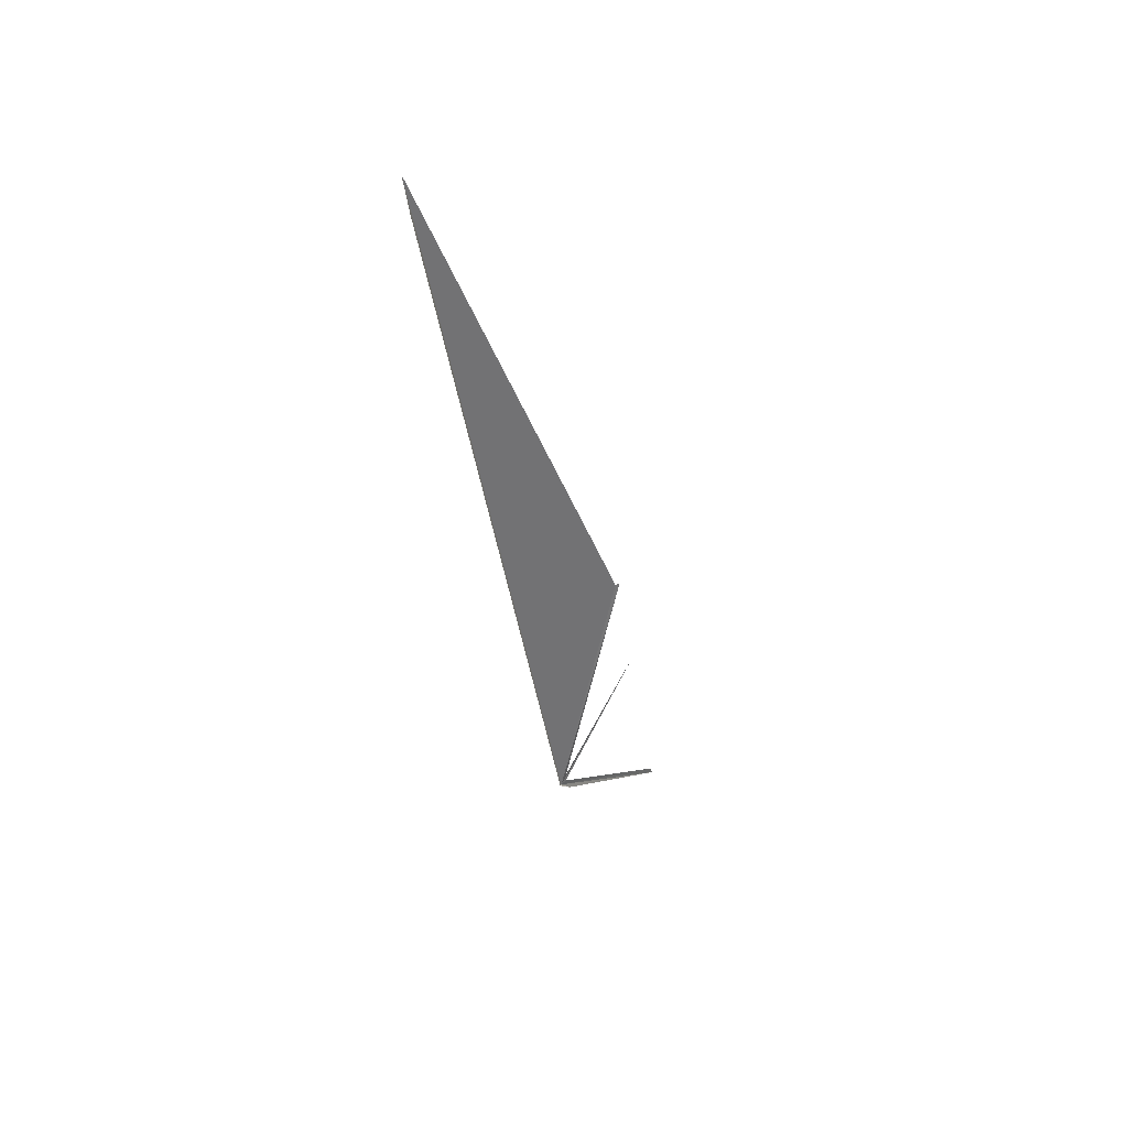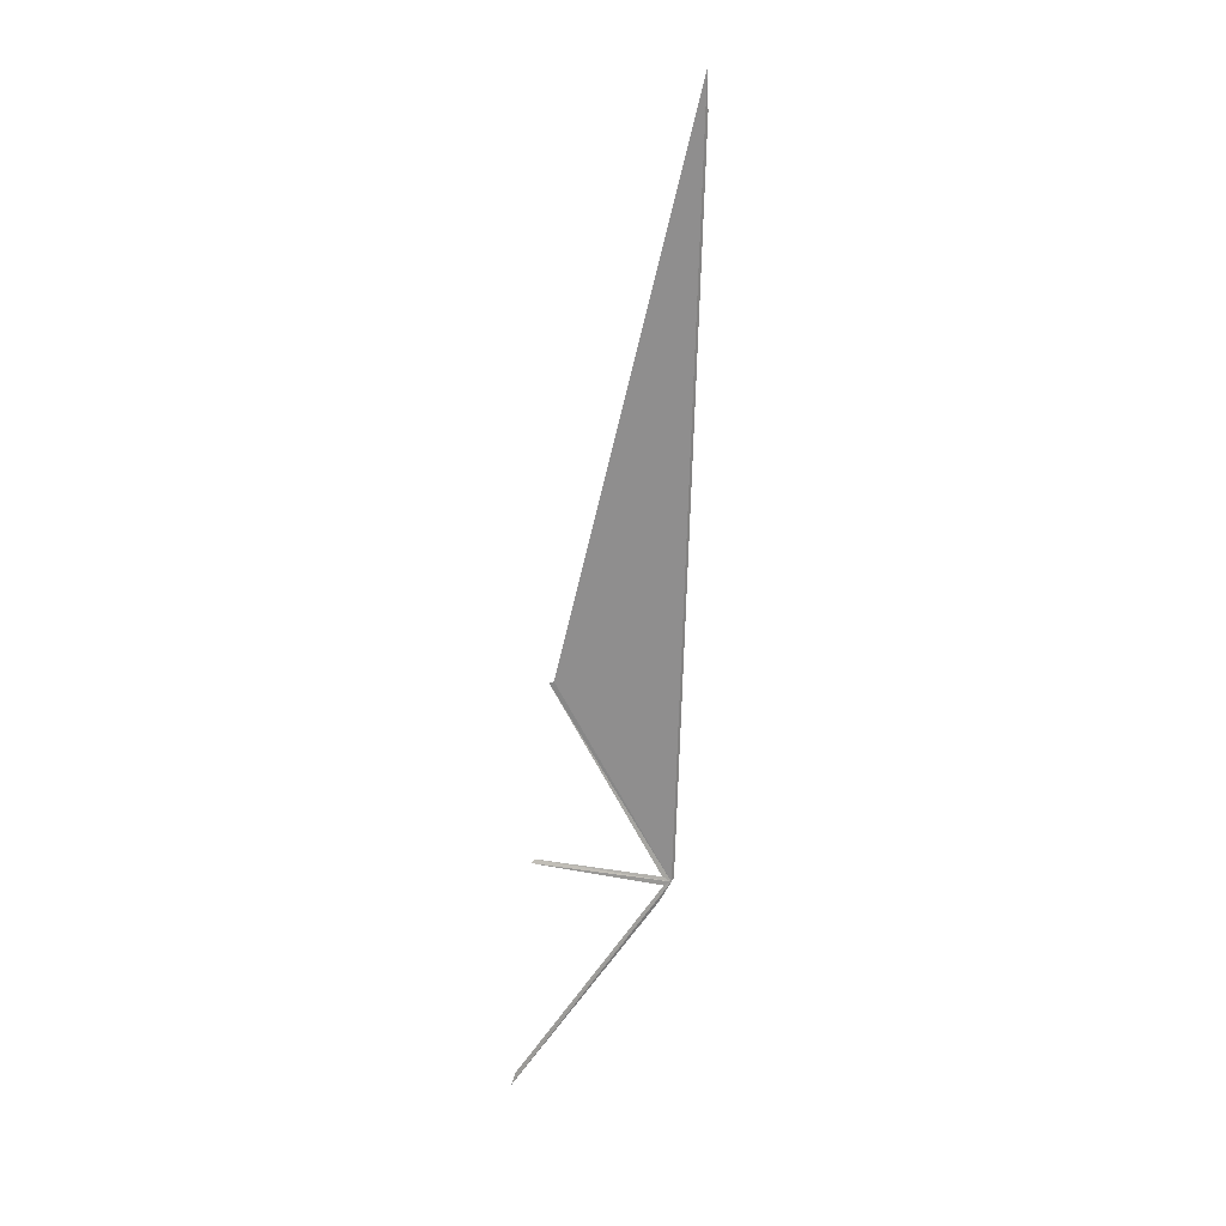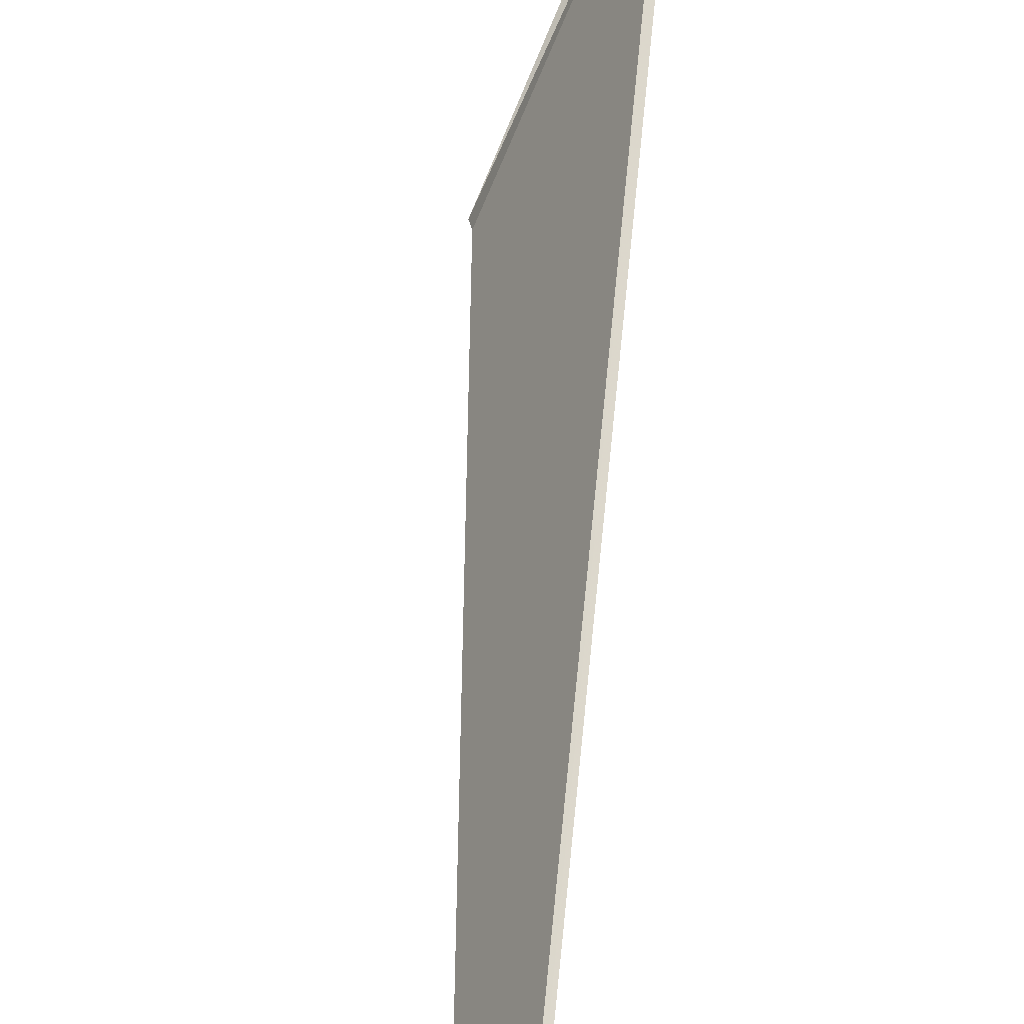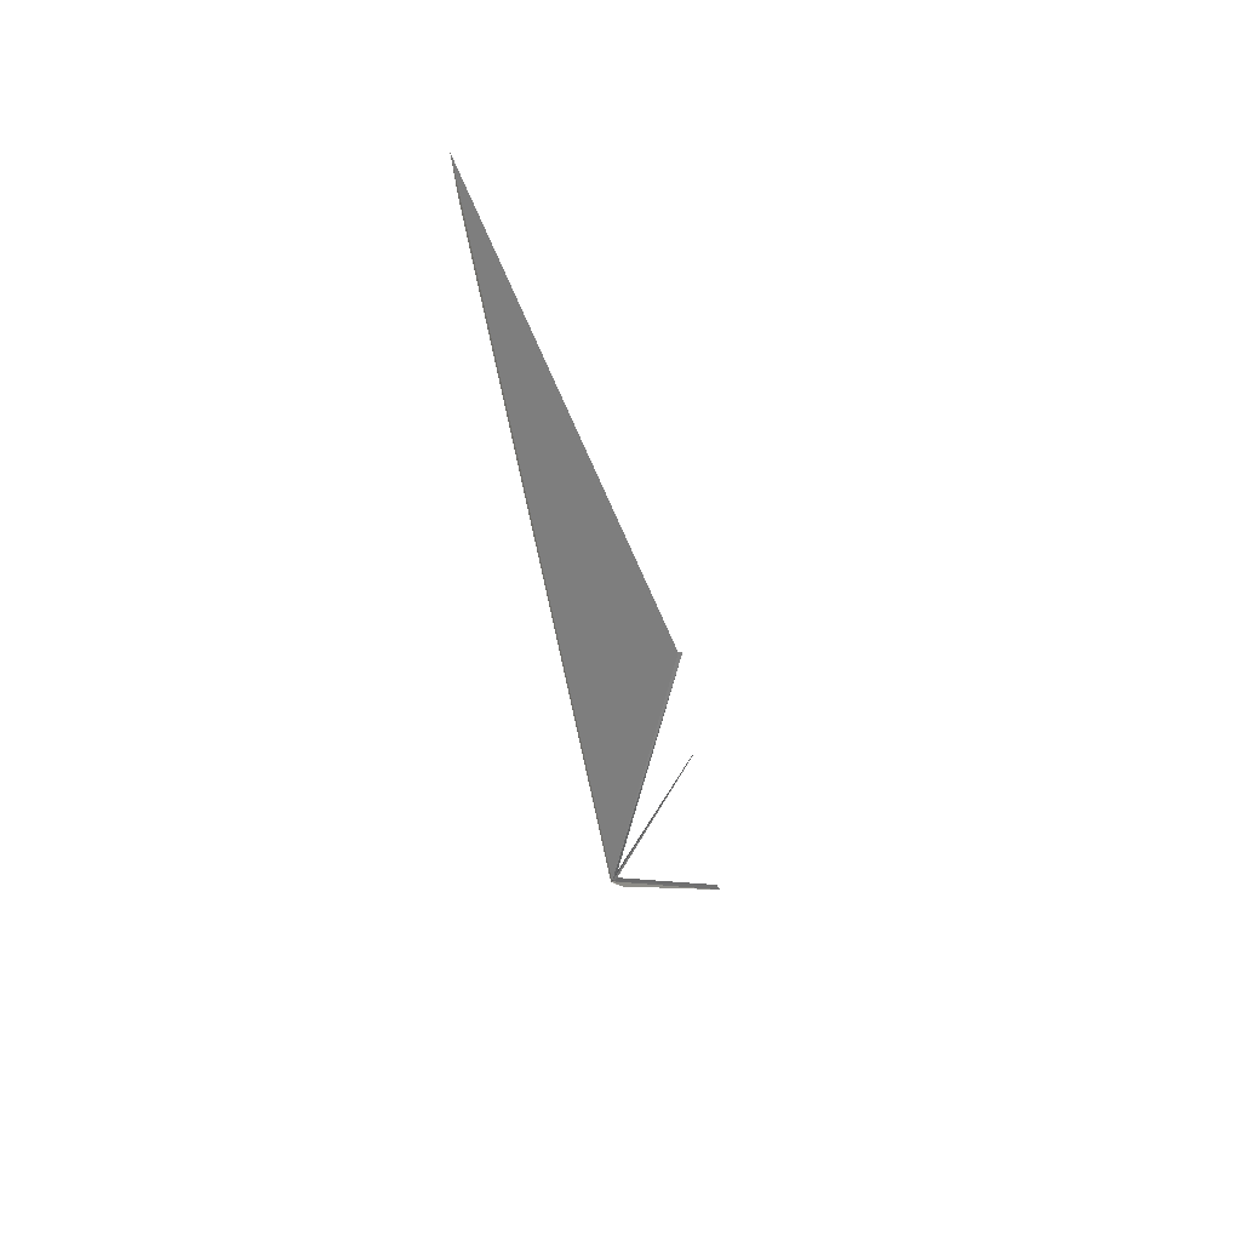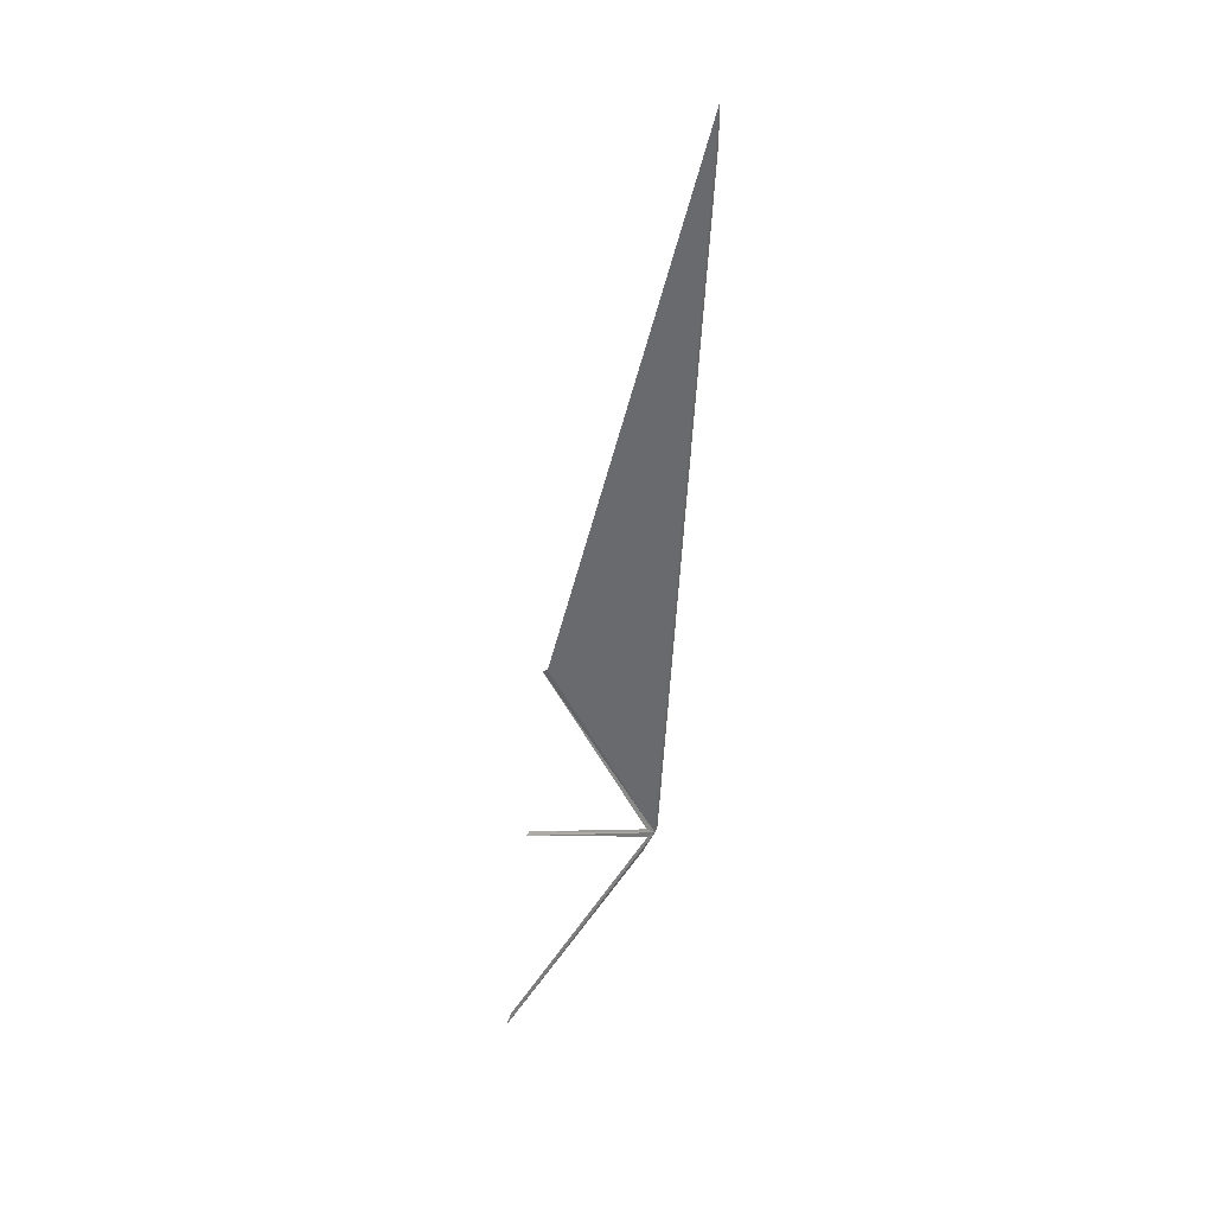
<metadata>
{"format":"obj","ext":"obj","renderer":"f3d","projection":"perspective","resolution":1024,"background":"white","views":[{"elev":56.1,"azim":-107.7,"up":"+Y"},{"elev":10.1,"azim":105.4,"up":"+Y"},{"elev":60.8,"azim":171.3,"up":"+Z"},{"elev":50.8,"azim":-104.7,"up":"+Y"},{"elev":21.9,"azim":99.7,"up":"+Y"}]}
</metadata>
<code>
v 103.7 77.47 23
v 103.6 77.55 22.96
v 103.8 77.05 23.24
v 107.8 93.69 21.42
v 107.5 92.95 21.46
v 105.4 73.32 26.01
v 105.8 82.05 25.03
v 105.7 82.07 24.92
v 105.3 73.59 25.92
v 103.8 77.41 23.14
v 105.9 78.31 25.4
v 105.8 78.39 25.34
v 103.8 77.61 23.16
f 1 3 2
f 1 5 4
f 1 6 3
f 1 8 7
f 1 9 6
f 1 10 9
f 1 11 10
f 1 12 11
f 1 13 12
f 1 7 13
f 1 2 5
f 1 4 8

</code>
